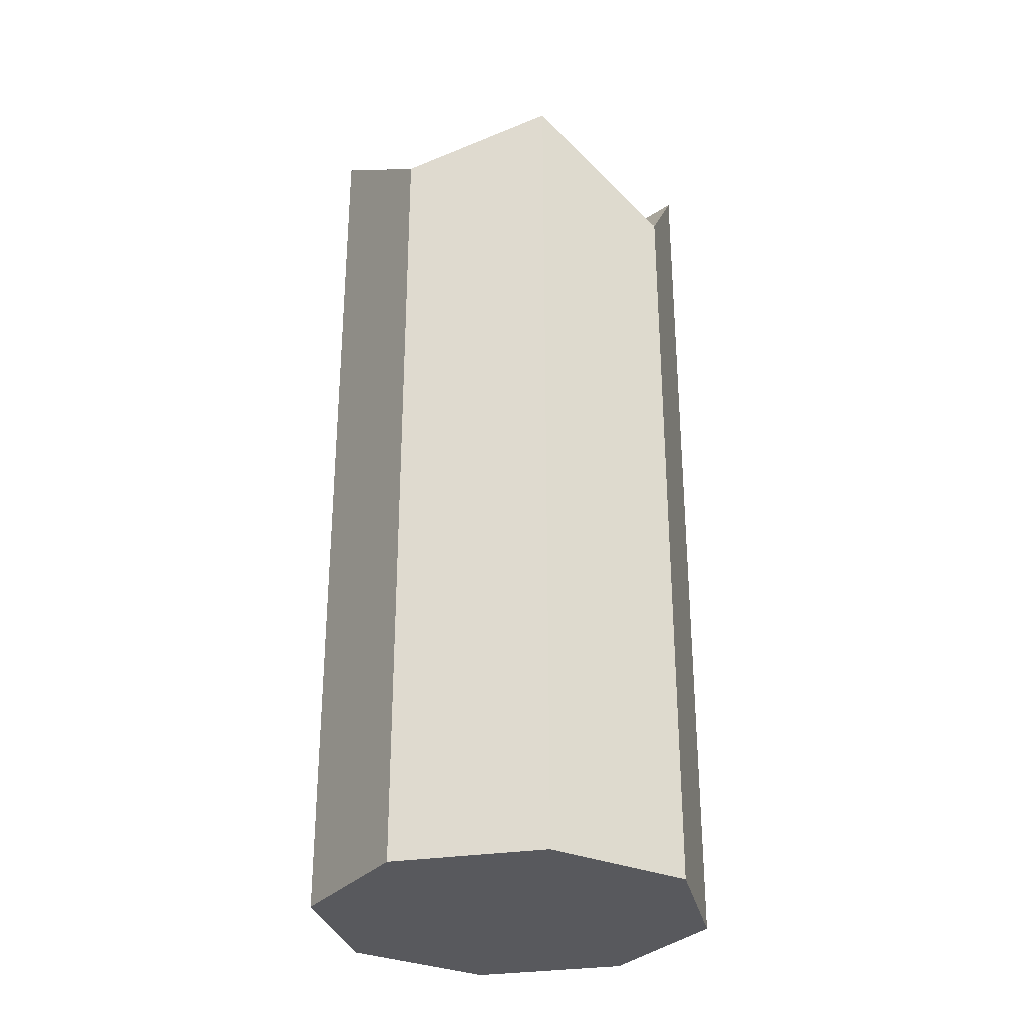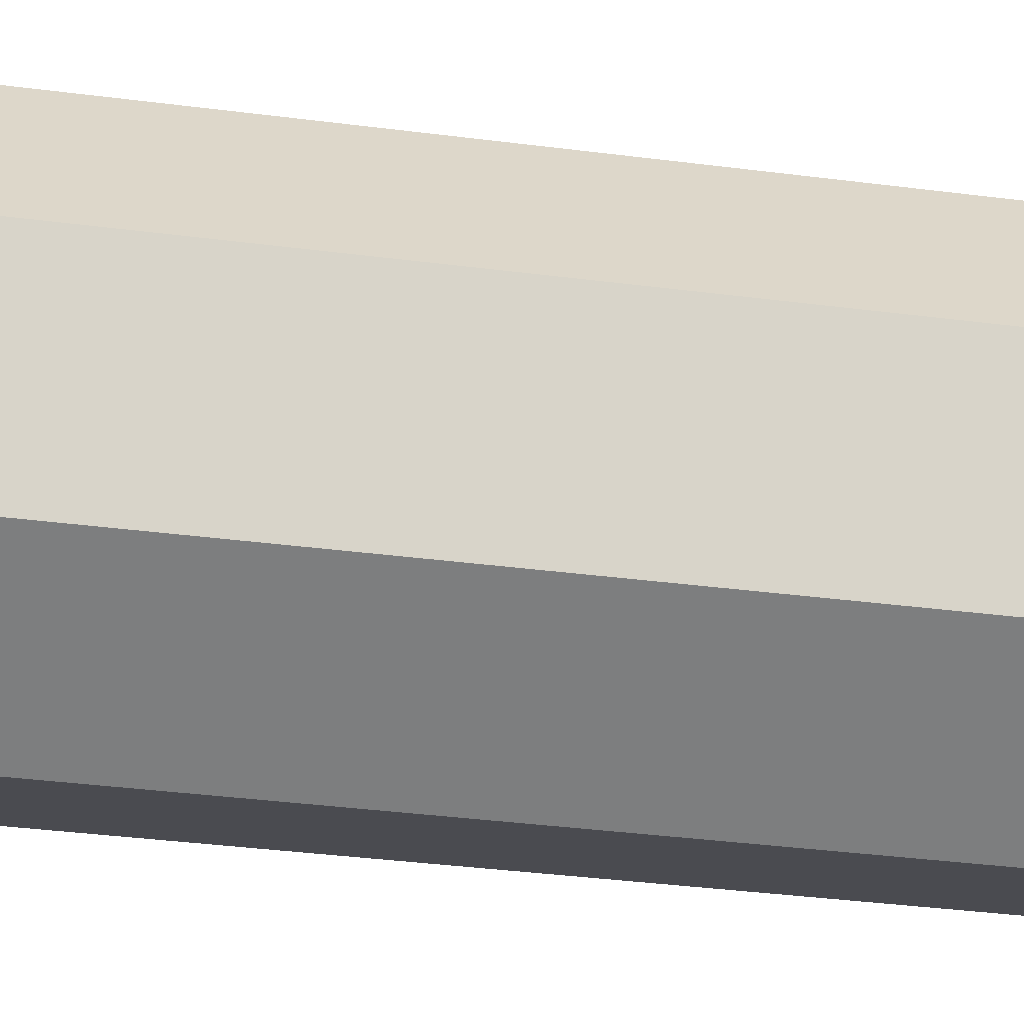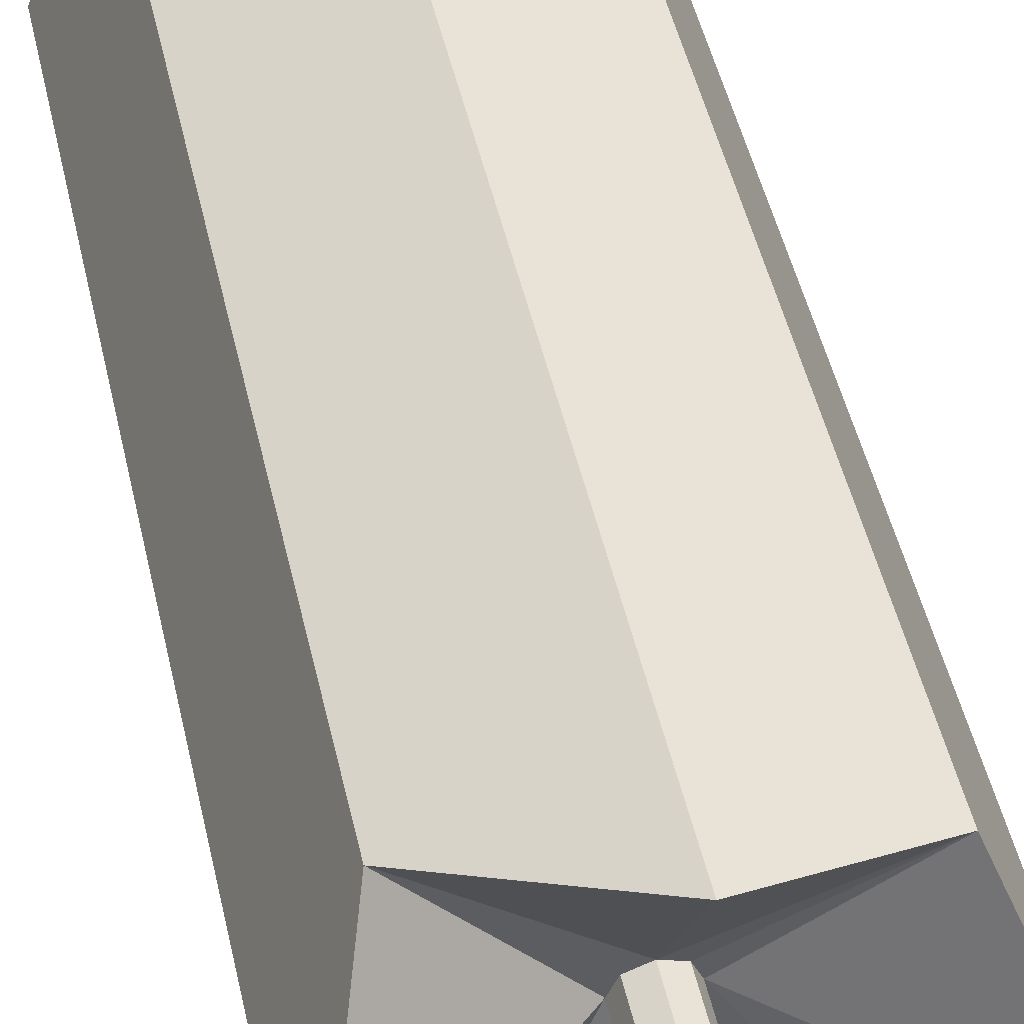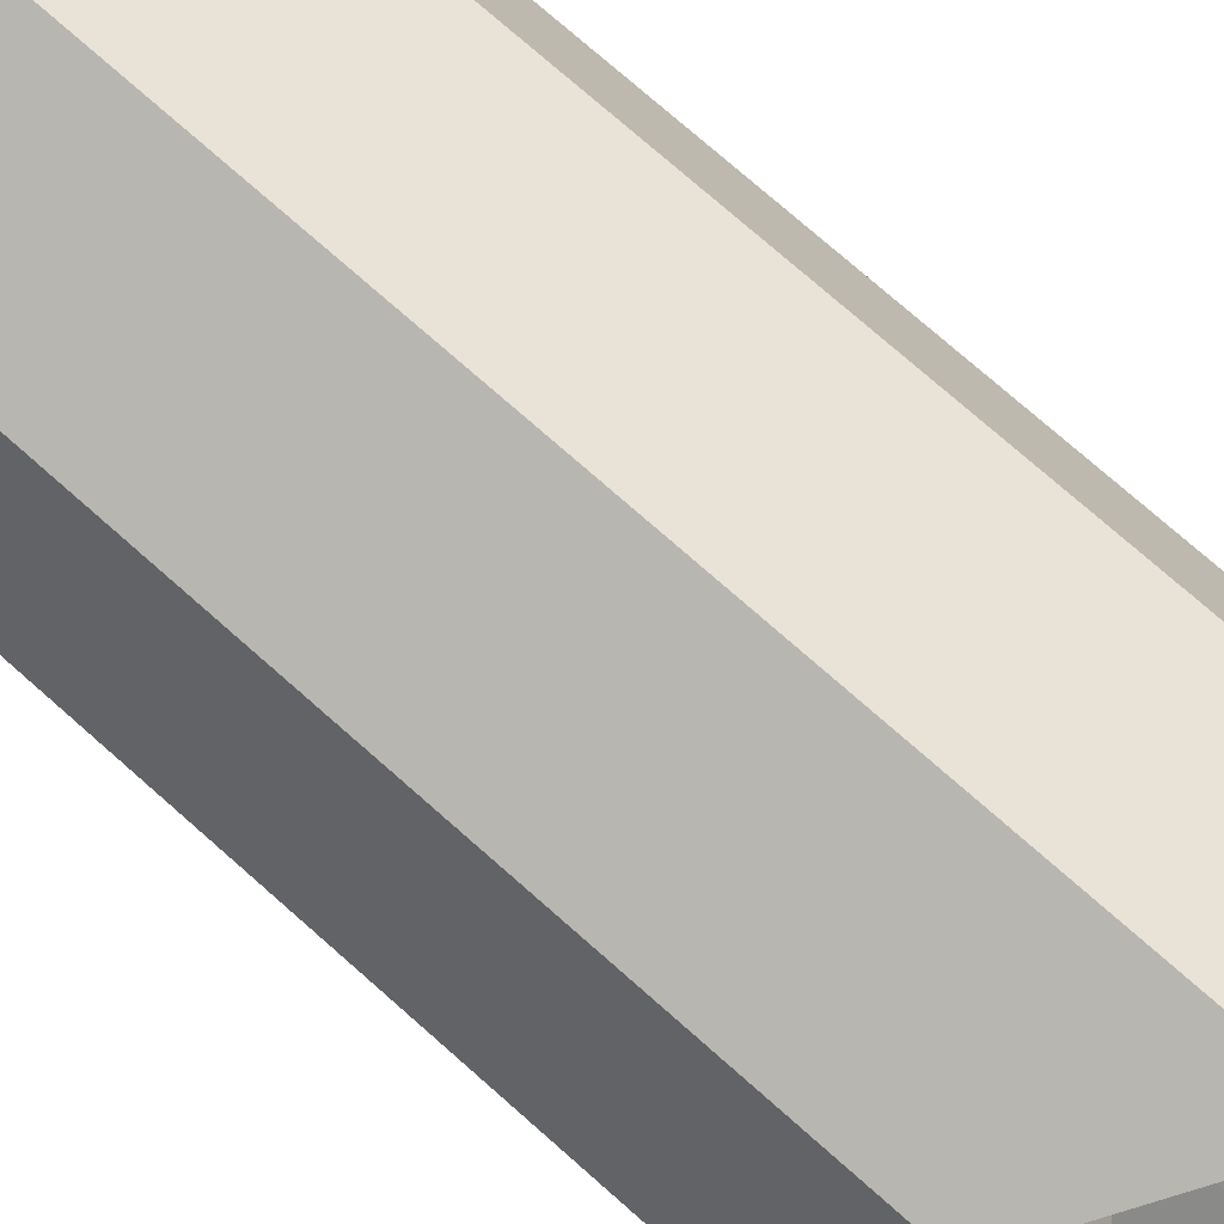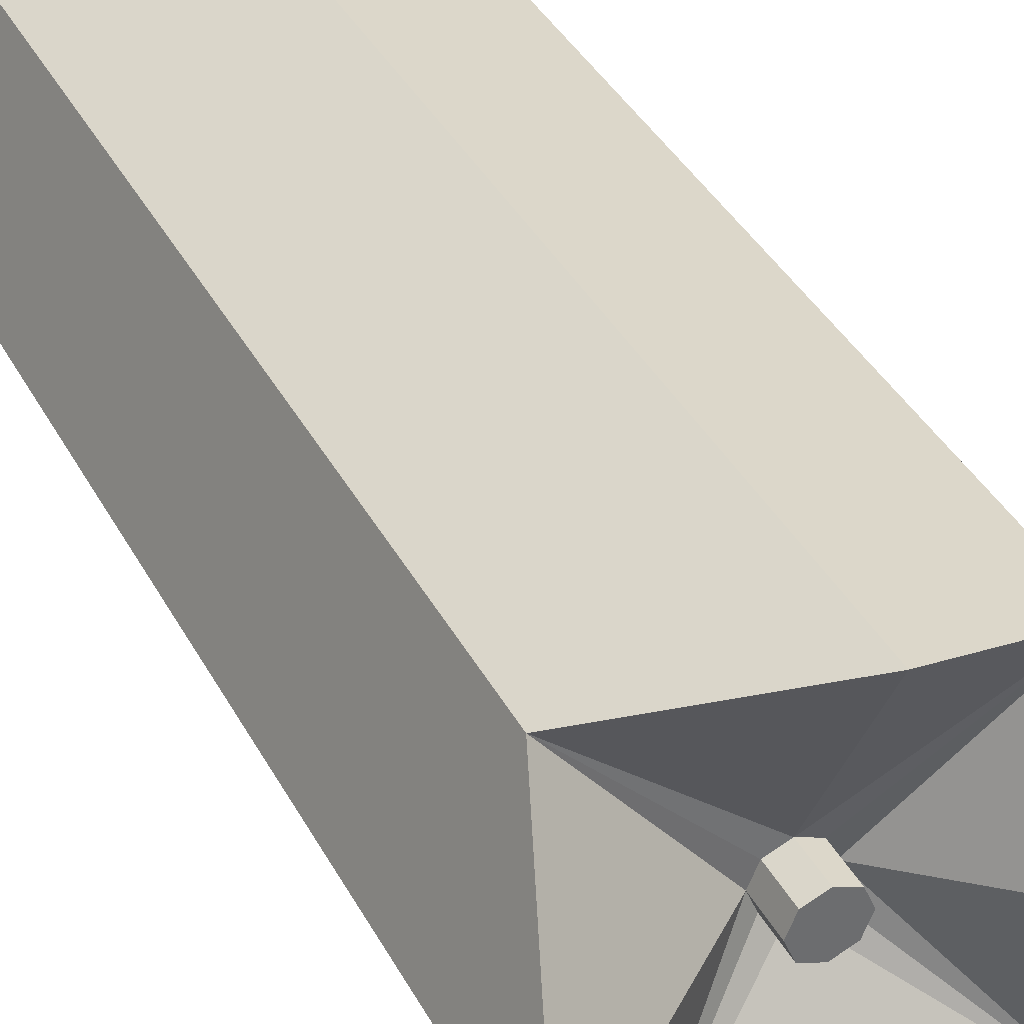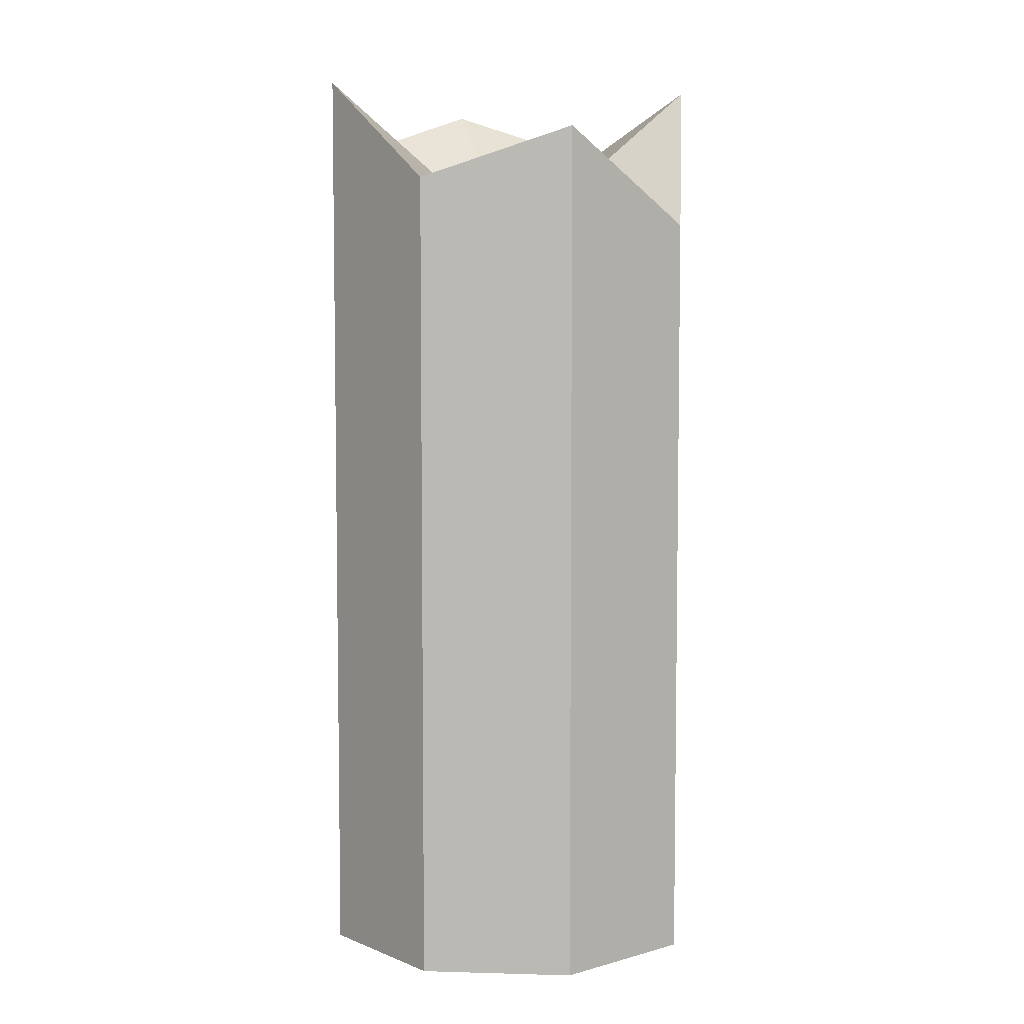
<metadata>
{"format":"obj","ext":"obj","renderer":"f3d","projection":"perspective","resolution":1024,"background":"white","views":[{"elev":-30.1,"azim":-9.9,"up":"+Y"},{"elev":-36.8,"azim":80.5,"up":"+Z"},{"elev":49.4,"azim":167.2,"up":"+Z"},{"elev":75.4,"azim":131.4,"up":"+Z"},{"elev":38.1,"azim":154.6,"up":"+Z"},{"elev":5.8,"azim":-17.5,"up":"+Y"}]}
</metadata>
<code>
o Candle1_Cube.030
v -1e-06 -0.1112 -0.05033
v -1e-06 0.1202 -0.05033
v 0.03559 -0.1112 -0.03559
v 0.03559 0.1075 -0.03559
v 0.05033 -0.1112 0
v 0.05033 0.1236 0
v 0.03559 -0.1112 0.03559
v 0.03559 0.08493 0.03559
v -1e-06 -0.1112 0.05033
v -1e-06 0.1086 0.05033
v -0.03559 -0.1112 0.03559
v -0.03559 0.096 0.03559
v -0.05033 -0.1112 0
v -0.05033 0.123 0
v -0.03559 -0.1112 -0.03559
v -0.03559 0.1075 -0.03559
v 0.004488 0.08628 -0.004489
v -1e-06 0.08628 -0.006349
v -0.00449 0.08628 -0.004489
v -0.006349 0.08628 -0
v -0.00449 0.08628 0.004489
v -1e-06 0.08628 0.006348
v 0.004488 0.08628 0.004489
v 0.006347 0.08628 -0
v 0.004488 0.09594 -0.004489
v -1e-06 0.09594 -0.006349
v 0.006347 0.09594 -0
v -0.00449 0.09594 -0.004489
v -0.006349 0.09594 -0
v -0.00449 0.09594 0.004489
v -1e-06 0.09594 0.006348
v 0.004488 0.09594 0.004489
f 1 4 3
f 4 5 3
f 5 8 7
f 8 9 7
f 9 12 11
f 12 13 11
f 13 16 15
f 16 1 15
f 15 3 7
f 4 18 17
f 16 18 2
f 16 20 19
f 12 20 14
f 12 22 21
f 8 22 10
f 8 24 23
f 4 24 6
f 1 2 4
f 4 6 5
f 5 6 8
f 8 10 9
f 9 10 12
f 12 14 13
f 13 14 16
f 16 2 1
f 15 1 3
f 3 5 7
f 7 9 15
f 9 11 15
f 11 13 15
f 4 2 18
f 16 19 18
f 16 14 20
f 12 21 20
f 12 10 22
f 8 23 22
f 8 6 24
f 4 17 24
f 20 28 19
f 32 27 29
f 17 27 24
f 23 31 22
f 21 29 20
f 19 26 18
f 18 25 17
f 24 32 23
f 22 30 21
f 20 29 28
f 27 25 29
f 25 26 29
f 26 28 29
f 29 30 31
f 31 32 29
f 17 25 27
f 23 32 31
f 21 30 29
f 19 28 26
f 18 26 25
f 24 27 32
f 22 31 30

</code>
